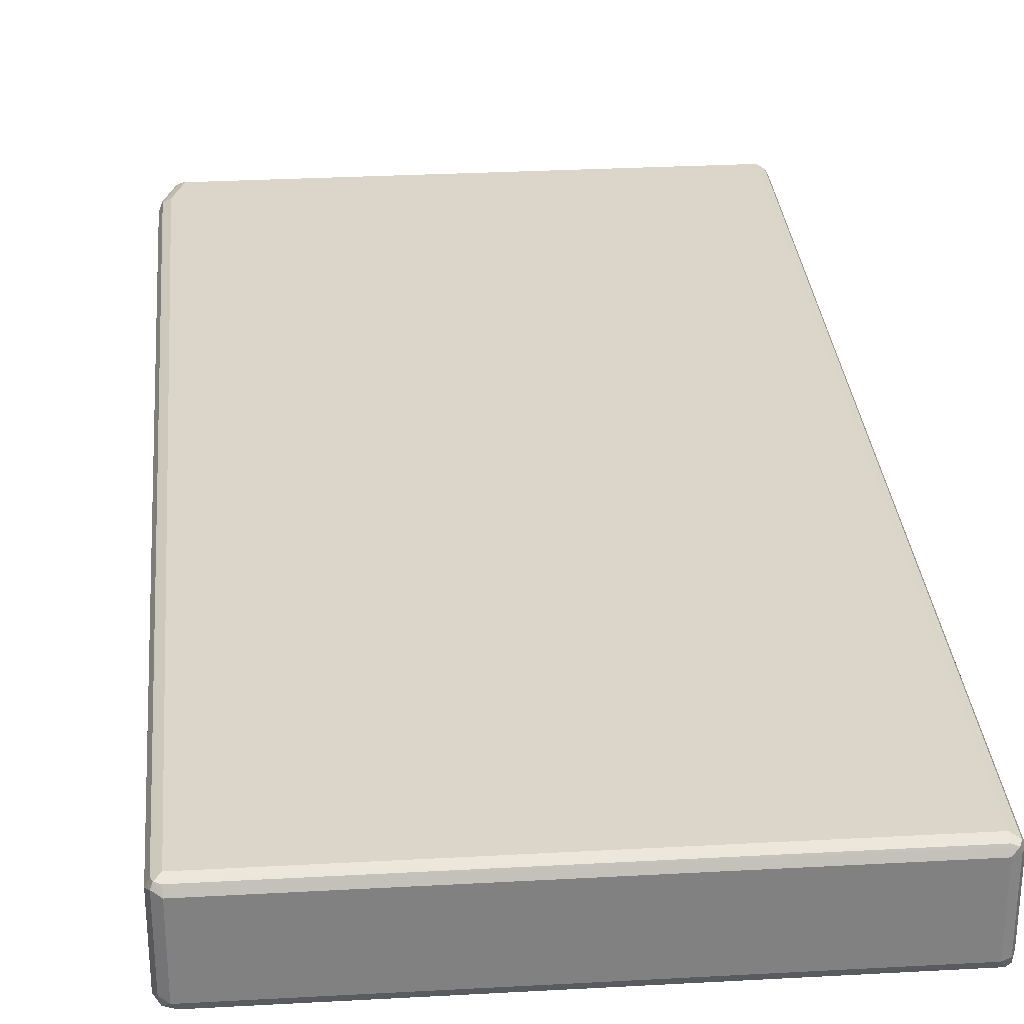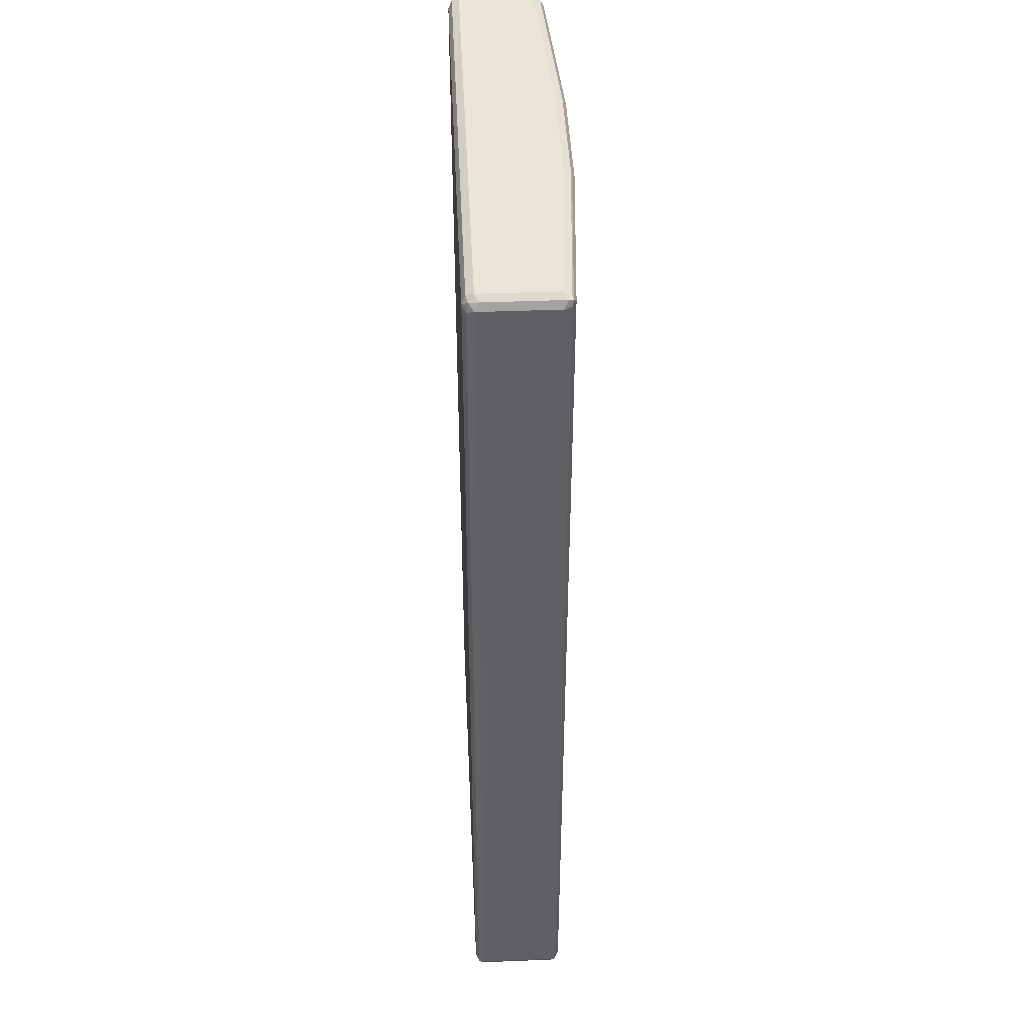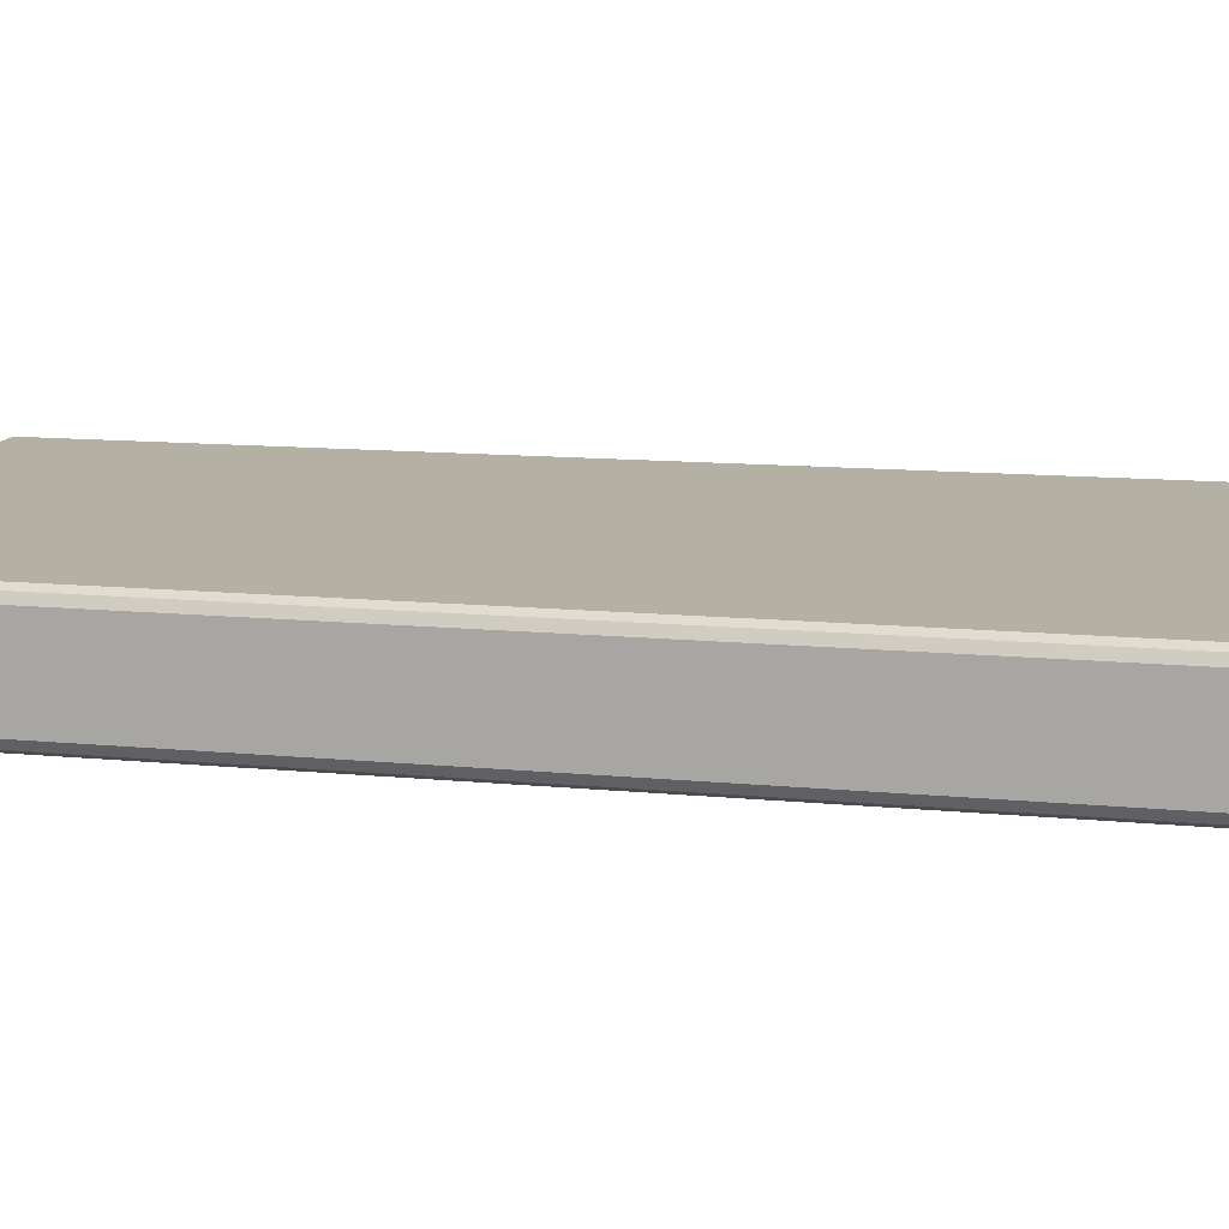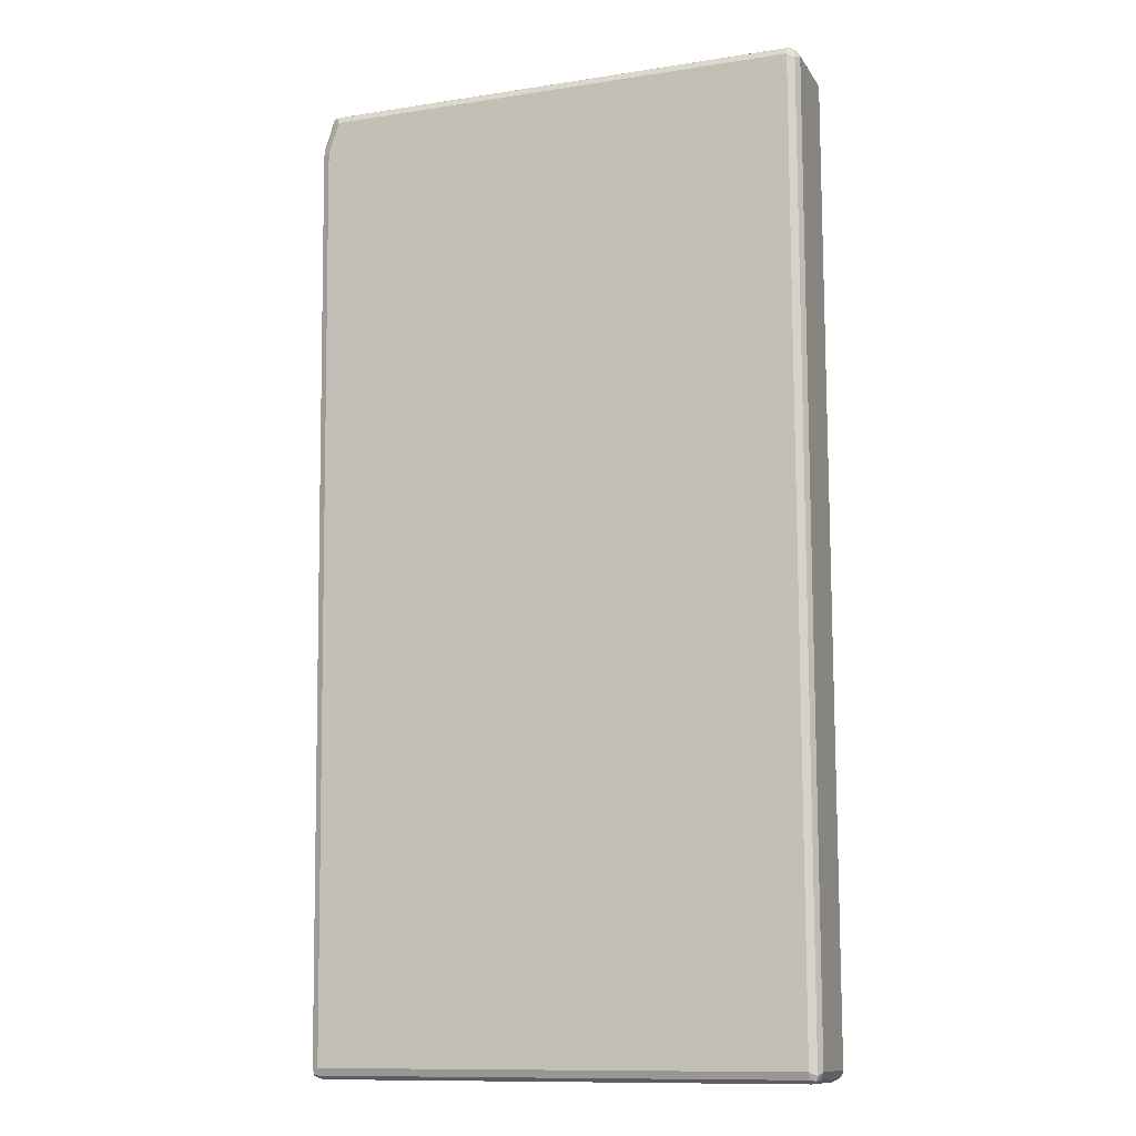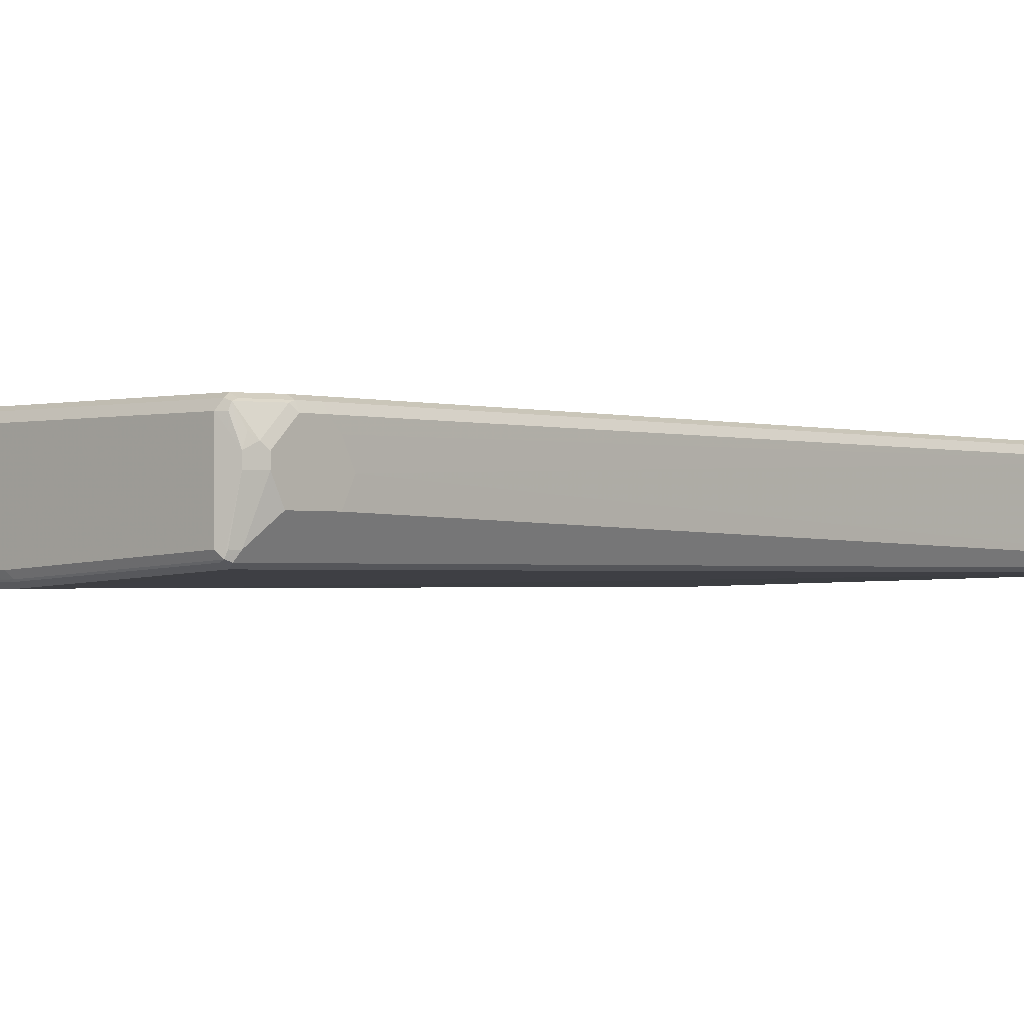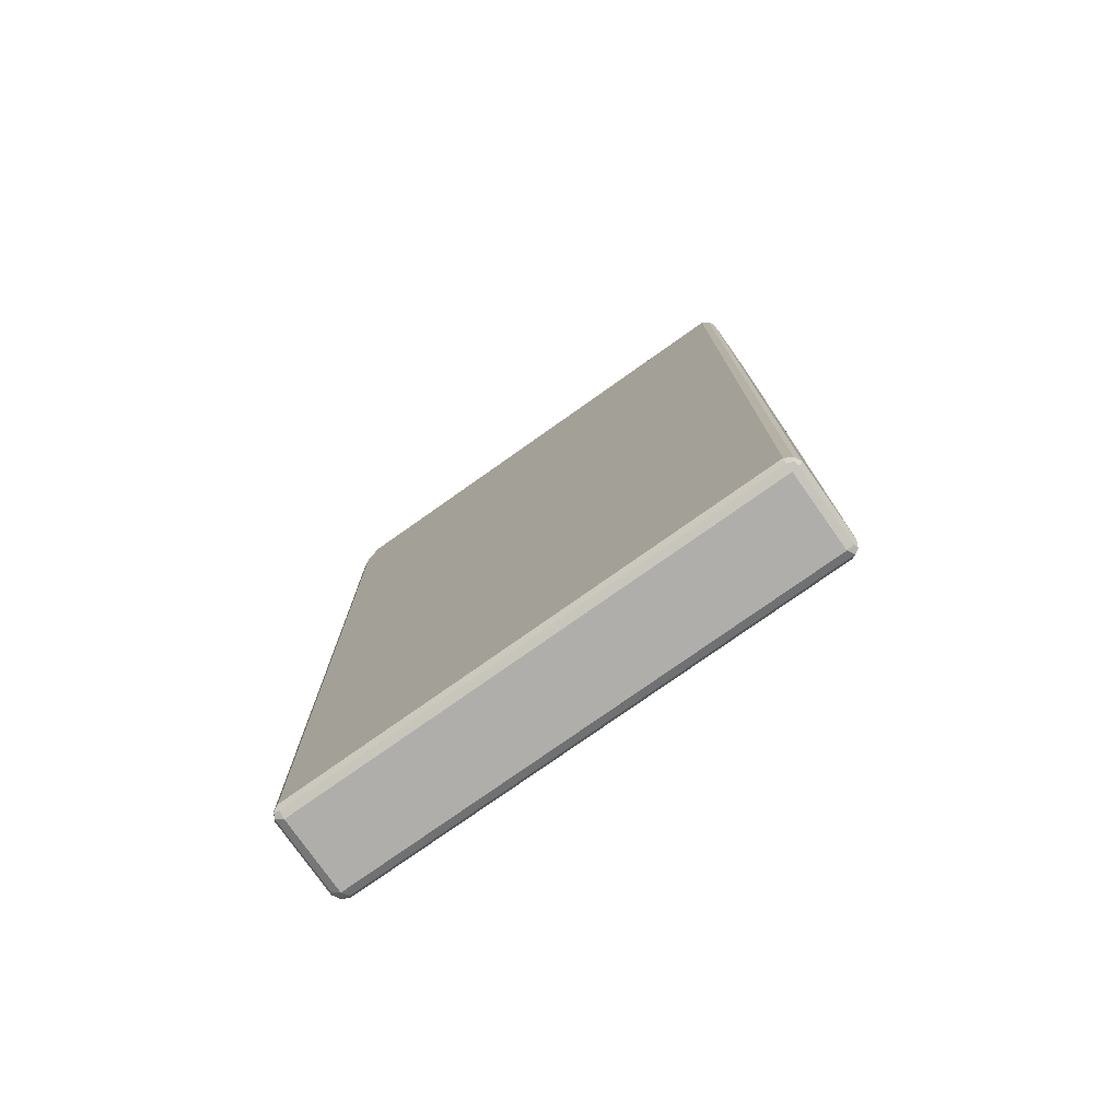
<metadata>
{"format":"obj","ext":"obj","renderer":"f3d","projection":"perspective","resolution":1024,"background":"white","views":[{"elev":29.8,"azim":-4.6,"up":"+Z"},{"elev":44.1,"azim":87.4,"up":"+Y"},{"elev":11.6,"azim":103.9,"up":"+Z"},{"elev":-11.7,"azim":20.4,"up":"+Y"},{"elev":-1.3,"azim":-137.3,"up":"+Z"},{"elev":-77.6,"azim":35.2,"up":"+Y"}]}
</metadata>
<code>
v -0.4565 0.7226 0.01901
v -0.4565 0.7416 0.05704
v -0.4565 0.7416 -0.01901
v -0.4374 -0.8557 -0.05704
v -0.4374 -0.8557 0.07607
v -0.4565 0.7606 0.07607
v -0.4565 0.8177 -0.01901
v -0.4311 -0.8494 -0.06972
v -0.4279 -0.8653 -0.06656
v -0.4311 -0.8684 -0.05071
v -0.4311 -0.8684 0.0824
v -0.4311 -0.8557 0.08875
v -0.4501 0.7606 0.08875
v -0.4565 0.7987 0.07607
v -0.4565 0.8367 0.01901
v -0.4374 0.8557 -0.05704
v -0.4184 -0.8557 -0.07607
v -0.4311 0.862 -0.06972
v -0.412 -0.8684 -0.06972
v -0.4184 -0.8749 -0.05704
v -0.4279 -0.8653 0.09033
v -0.4184 -0.8749 0.07607
v -0.4469 0.7512 0.09033
v -0.4374 0.7606 0.0951
v -0.4501 0.7987 0.08875
v -0.4516 0.8082 0.08558
v -0.4565 0.8367 0.03803
v -0.4438 0.862 0.01901
v -0.4311 0.8684 -0.05704
v -0.4279 0.8701 -0.06656
v 0.01894 -0.3802 -0.0951
v 0.4374 -0.8557 -0.07607
v -0.4184 0.8557 -0.07607
v -0.1141 0.7416 -0.0951
v 0.4438 -0.8684 -0.06972
v 0.4374 -0.8749 -0.05704
v -0.4184 -0.8557 0.0951
v -0.4184 -0.8684 0.08875
v 0.4374 -0.8684 0.08875
v 0.4374 -0.8557 0.0951
v 0.4374 -0.8749 0.07607
v 0.4469 -0.8701 0.08558
v -0.4374 0.7987 0.0951
v -0.4311 0.8557 0.08875
v -0.4326 0.8653 0.08558
v -0.4516 0.8463 0.04755
v -0.4438 0.862 0.03803
v -0.4184 0.8749 -0.05704
v -0.1046 0.8701 -0.08558
v -0.4184 0.8684 -0.06972
v 0.03798 -0.3802 -0.0951
v 0.4501 -0.8557 -0.06972
v 0.1331 0.7416 -0.0951
v 0.4374 0.8557 -0.07607
v -0.09508 0.8557 -0.0951
v -0.1141 0.7796 -0.0951
v 0.4516 -0.8653 -0.06656
v 0.4501 -0.8684 -0.05704
v 0.4501 -0.862 0.08875
v 0.4374 0.8557 0.0951
v 0.4501 -0.8684 0.07607
v 0.4565 -0.8557 0.07607
v -0.4184 0.8557 0.0951
v -0.4247 0.8684 0.08875
v -0.4184 0.8749 0.07607
v -0.4311 0.8684 0.07607
v -0.4445 0.8557 0.05704
v -0.09508 0.8749 -0.07607
v 0.1141 0.8684 -0.08875
v -0.09508 0.8684 -0.08875
v 0.1141 0.8749 -0.07607
v 0.4565 -0.8557 -0.05704
v 0.4501 0.8557 -0.06972
v 0.1331 0.7987 -0.0951
v 0.1141 0.8557 -0.0951
v 0.4469 0.8653 -0.07132
v 0.1236 0.8653 -0.09033
v 0.4501 0.8494 0.08875
v 0.4469 0.8653 0.08558
v 0.4311 0.8684 0.08875
v 0.4565 0.8557 0.07607
v 0.4374 0.8749 0.07607
v 0.4374 0.8684 -0.06972
v 0.4374 0.8749 -0.05704
v 0.4565 0.8557 -0.05704
v 0.4501 0.8684 -0.06339
v 0.4501 0.8684 0.06972
f 1 2 6
f 1 6 14
f 1 14 27
f 1 27 15
f 1 15 7
f 1 7 3
f 1 3 4
f 1 4 5
f 1 5 2
f 2 5 6
f 3 7 16
f 3 16 18
f 3 18 8
f 3 8 4
f 4 8 9
f 4 9 10
f 4 10 11
f 4 11 5
f 5 11 12
f 5 12 13
f 5 13 6
f 6 13 25
f 6 25 14
f 7 15 16
f 8 17 9
f 8 18 33
f 8 33 17
f 9 17 19
f 9 19 20
f 9 20 10
f 10 20 22
f 10 22 11
f 11 21 12
f 11 22 21
f 12 21 13
f 13 23 24
f 13 24 43
f 13 43 25
f 13 21 23
f 14 25 26
f 14 26 46
f 14 46 27
f 15 27 47
f 15 47 28
f 15 28 29
f 15 29 16
f 16 29 30
f 16 30 18
f 17 31 51
f 17 51 32
f 17 32 35
f 17 35 19
f 17 33 56
f 17 56 34
f 17 34 31
f 18 30 33
f 19 35 36
f 19 36 20
f 20 36 41
f 20 41 22
f 21 37 24
f 21 24 23
f 21 22 38
f 21 38 39
f 21 39 40
f 21 40 37
f 22 41 42
f 22 42 38
f 24 37 40
f 24 40 60
f 24 60 63
f 24 63 43
f 25 43 63
f 25 63 44
f 25 44 45
f 25 45 26
f 26 45 46
f 27 46 47
f 28 47 65
f 28 65 48
f 28 48 30
f 28 30 29
f 30 48 68
f 30 68 49
f 30 49 70
f 30 70 50
f 30 50 33
f 31 34 56
f 31 56 55
f 31 55 75
f 31 75 74
f 31 74 53
f 31 53 51
f 32 52 35
f 32 51 53
f 32 53 74
f 32 74 54
f 32 54 73
f 32 73 52
f 33 50 70
f 33 70 55
f 33 55 56
f 35 57 36
f 35 52 57
f 36 57 58
f 36 58 42
f 36 42 41
f 38 42 39
f 39 42 40
f 40 42 59
f 40 59 78
f 40 78 60
f 42 58 61
f 42 61 62
f 42 62 59
f 44 63 64
f 44 64 45
f 45 64 65
f 45 65 66
f 45 66 47
f 45 47 67
f 45 67 46
f 46 67 47
f 47 66 65
f 48 65 82
f 48 82 84
f 48 84 71
f 48 71 68
f 49 69 70
f 49 68 71
f 49 71 69
f 52 72 57
f 52 73 85
f 52 85 72
f 54 74 75
f 54 75 76
f 54 76 73
f 55 70 77
f 55 77 75
f 57 72 58
f 58 72 62
f 58 62 61
f 59 62 81
f 59 81 78
f 60 78 79
f 60 79 80
f 60 80 64
f 60 64 63
f 62 72 85
f 62 85 81
f 64 80 82
f 64 82 65
f 69 83 76
f 69 76 77
f 69 77 70
f 69 71 84
f 69 84 83
f 73 76 86
f 73 86 85
f 75 77 76
f 76 83 84
f 76 84 86
f 78 81 79
f 79 81 87
f 79 87 82
f 79 82 80
f 81 85 86
f 81 86 87
f 82 87 86
f 82 86 84

</code>
